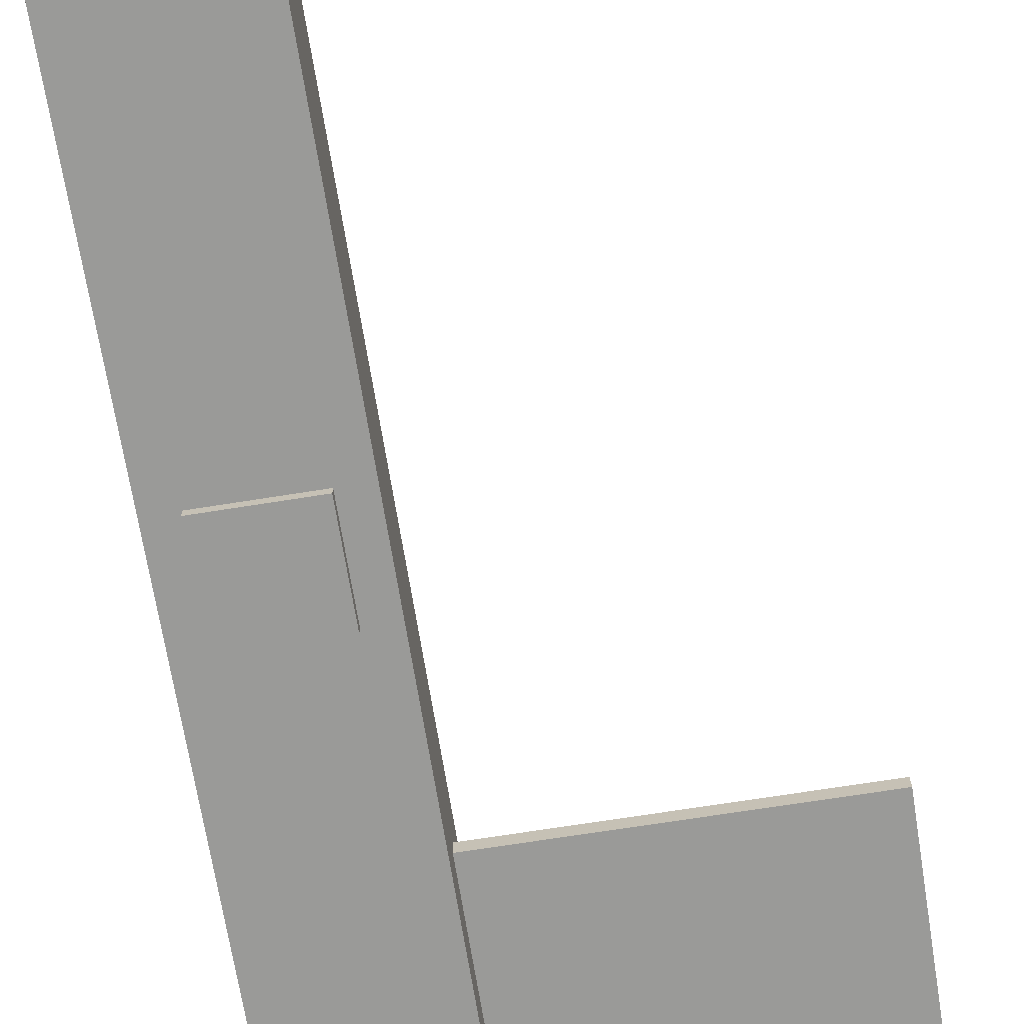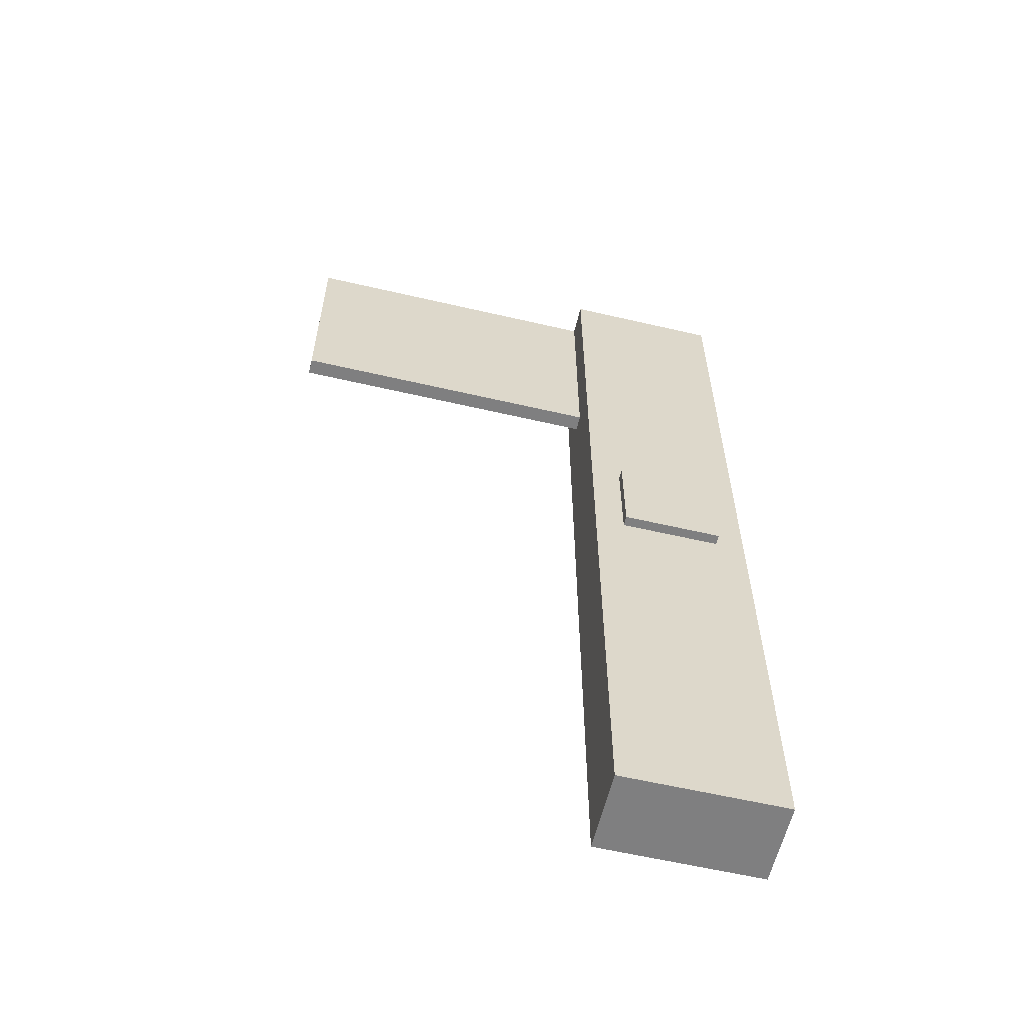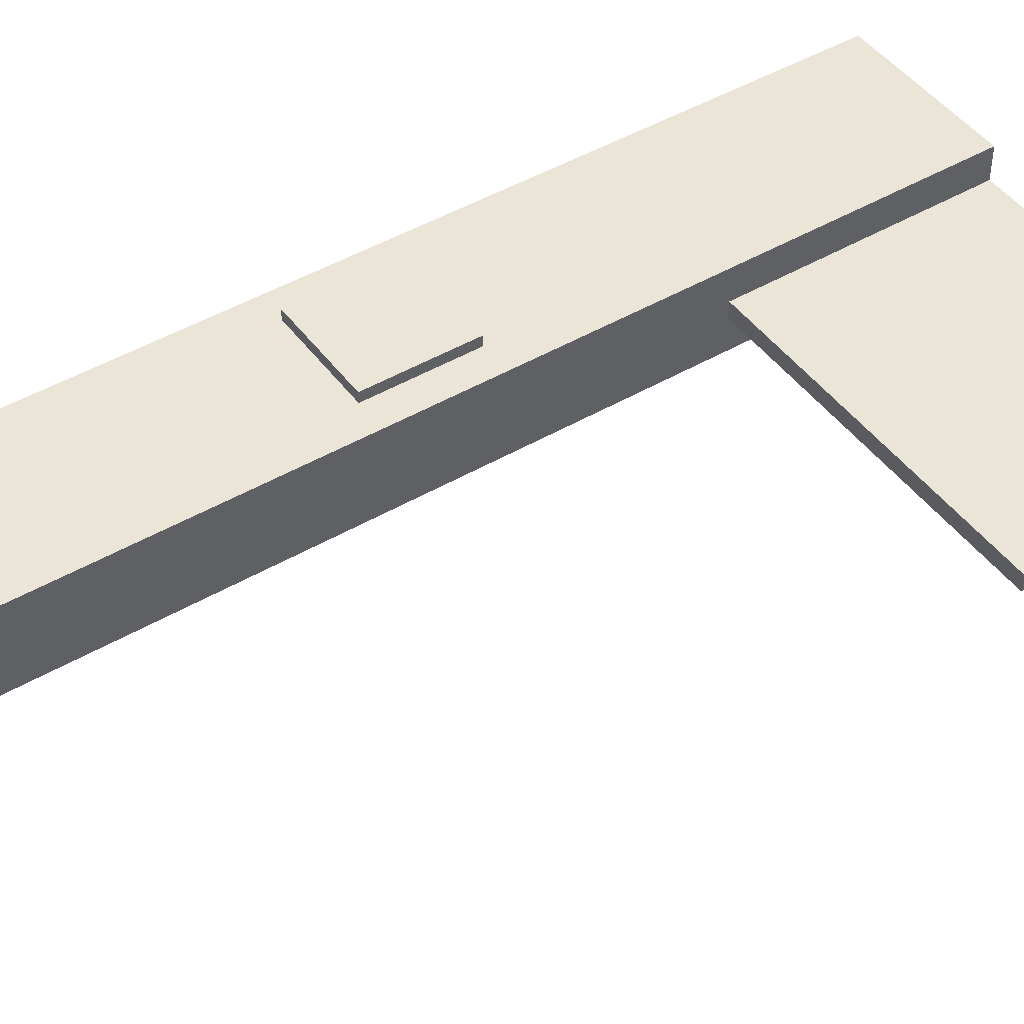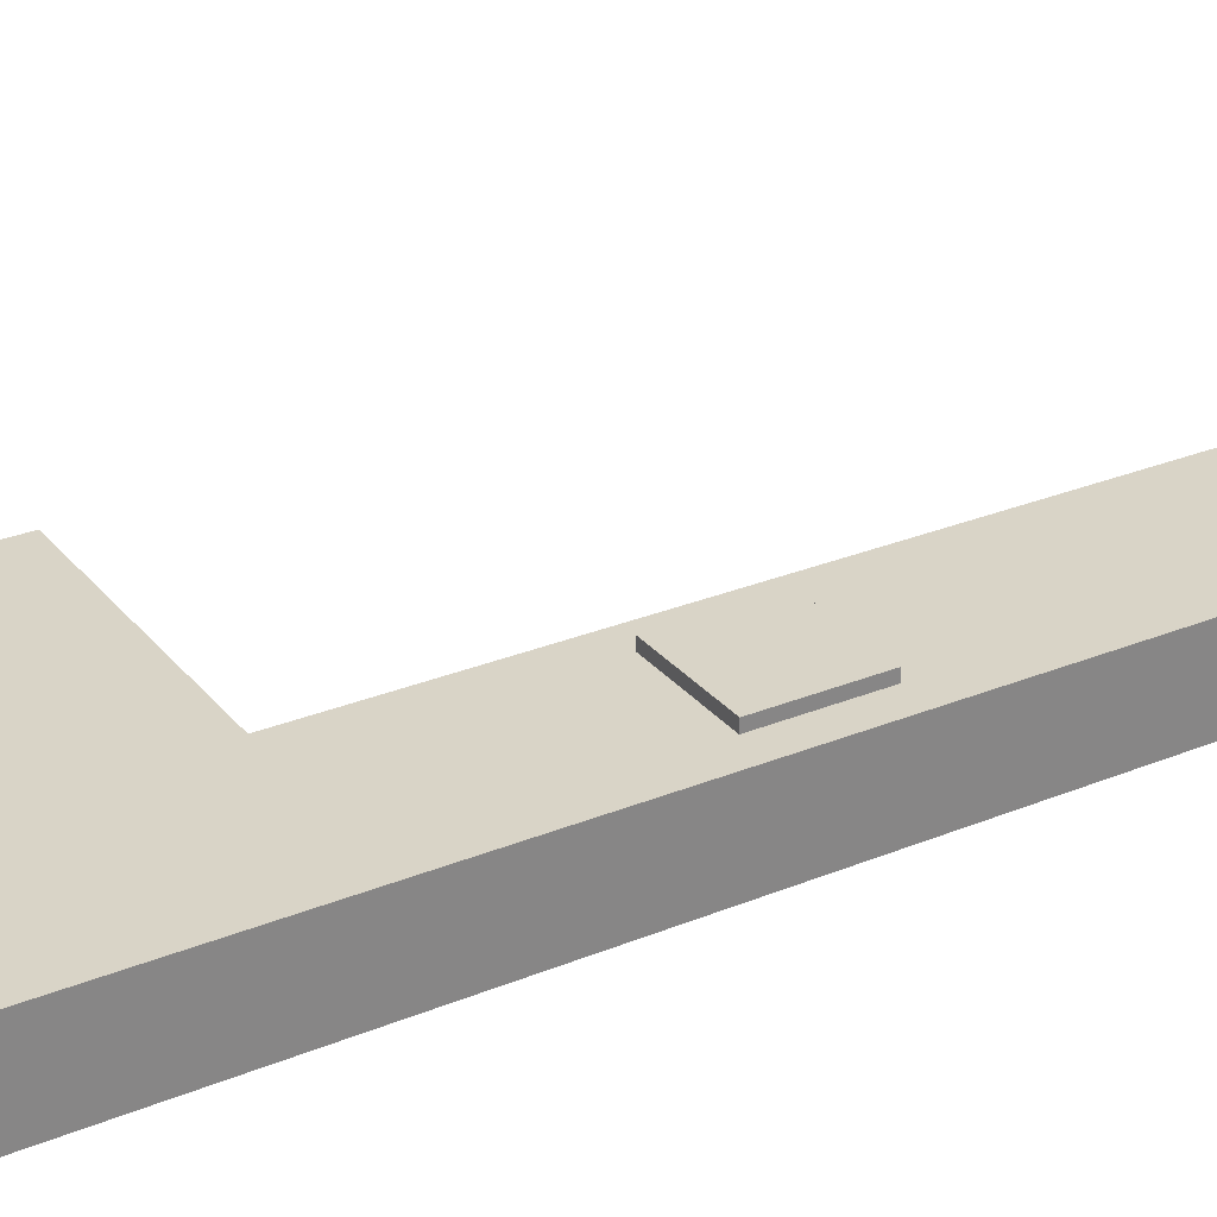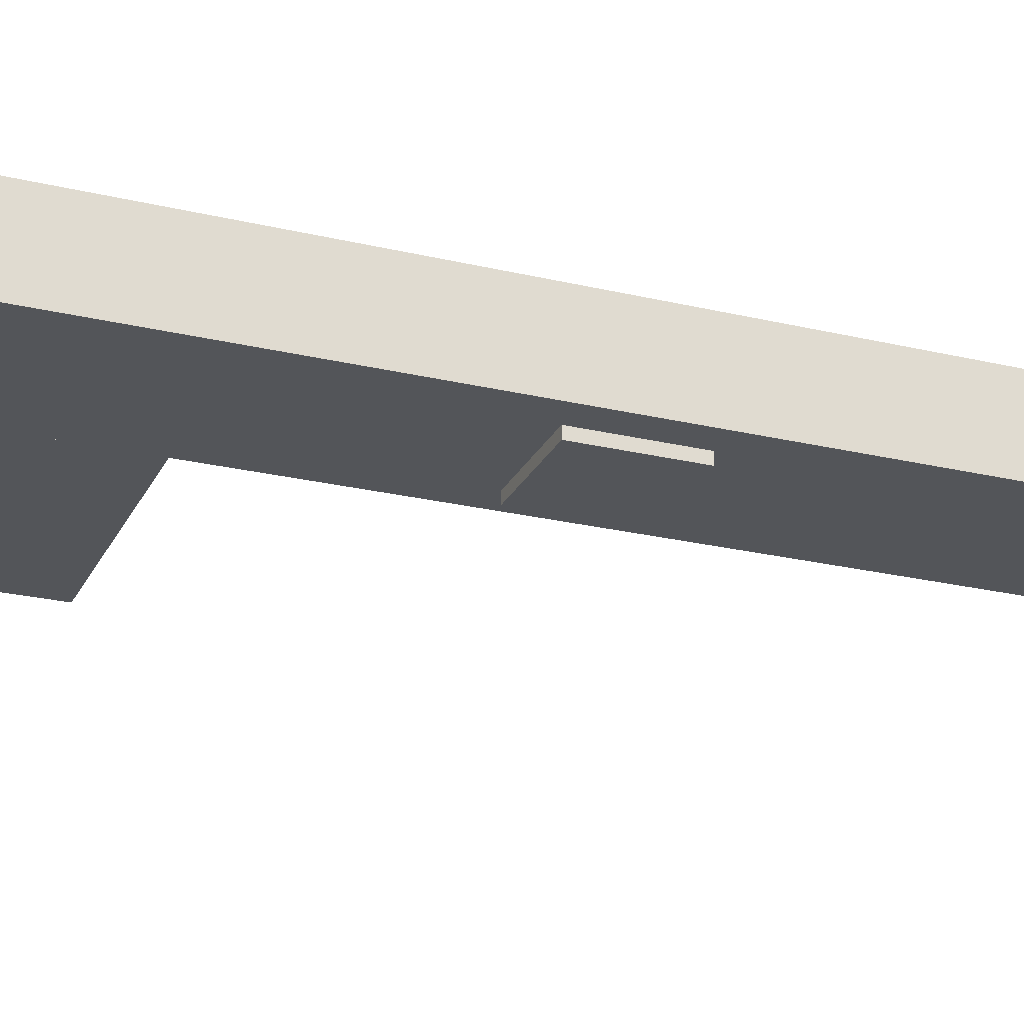
<metadata>
{"format":"obj","ext":"obj","renderer":"f3d","projection":"perspective","resolution":1024,"background":"white","views":[{"elev":-69.2,"azim":9.1,"up":"+Z"},{"elev":-59.9,"azim":166.6,"up":"+Y"},{"elev":45.8,"azim":56.0,"up":"+Z"},{"elev":28.8,"azim":-121.3,"up":"+Z"},{"elev":-24.5,"azim":-111.3,"up":"+Z"}]}
</metadata>
<code>
o Cube
v 1 1 -1
v 1 -1 -1
v 1 1 1
v 1 -1 1
v -1 1 -1
v -1 -1 -1
v -1 1 1
v -1 -1 1
f 1 5 7 3
f 4 3 7 8
f 8 7 5 6
f 6 2 4 8
f 2 1 3 4
f 6 5 1 2
o trainStation_flag
v 1.6 9.6 0.16
v 1.6 9.6 0.8
v 1.6 4.8 0.16
v 1.6 4.8 -0.16
v 1.6 9.6 -0.8
v 1.6 9.6 -0.16
v 1.6 -9.6 -0.8
v 1.6 -9.6 0.8
v -1.6 9.6 -0.8
v -1.6 9.6 0.8
v 8 9.6 0.16
v 8 9.6 -0.16
v -1.6 -9.6 0.8
v -1.6 -9.6 -0.8
v 8 4.8 -0.16
v 8 4.8 0.16
f 9 10 11
f 12 13 14
f 13 12 15
f 11 15 12
f 16 11 10
f 11 16 15
f 17 14 13
f 14 17 9
f 18 9 17
f 9 18 10
f 14 19 20
f 19 14 9
f 21 15 16
f 15 21 22
f 21 17 22
f 17 21 18
f 15 17 13
f 17 15 22
f 21 10 18
f 10 21 16
f 19 23 20
f 23 19 24
f 11 23 24
f 23 11 12
f 23 14 20
f 14 23 12
f 11 19 9
f 19 11 24

</code>
